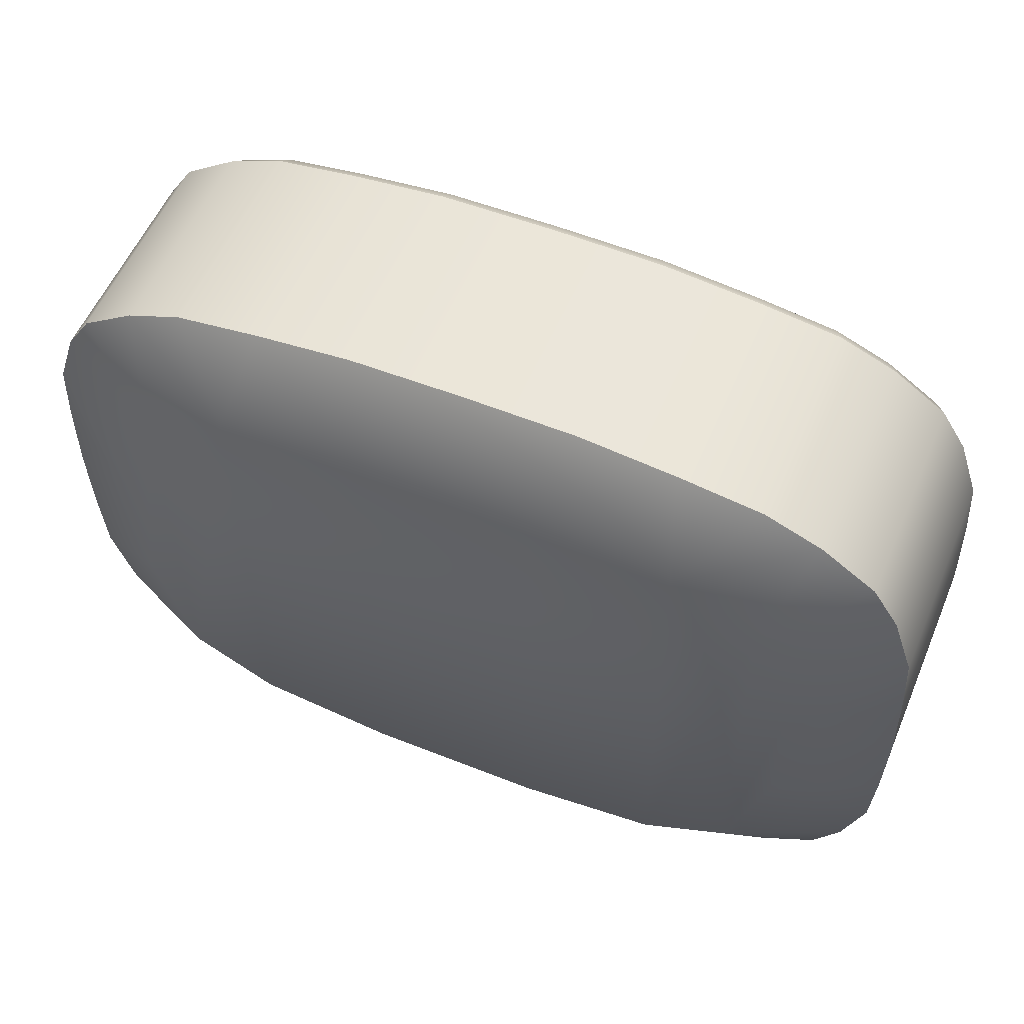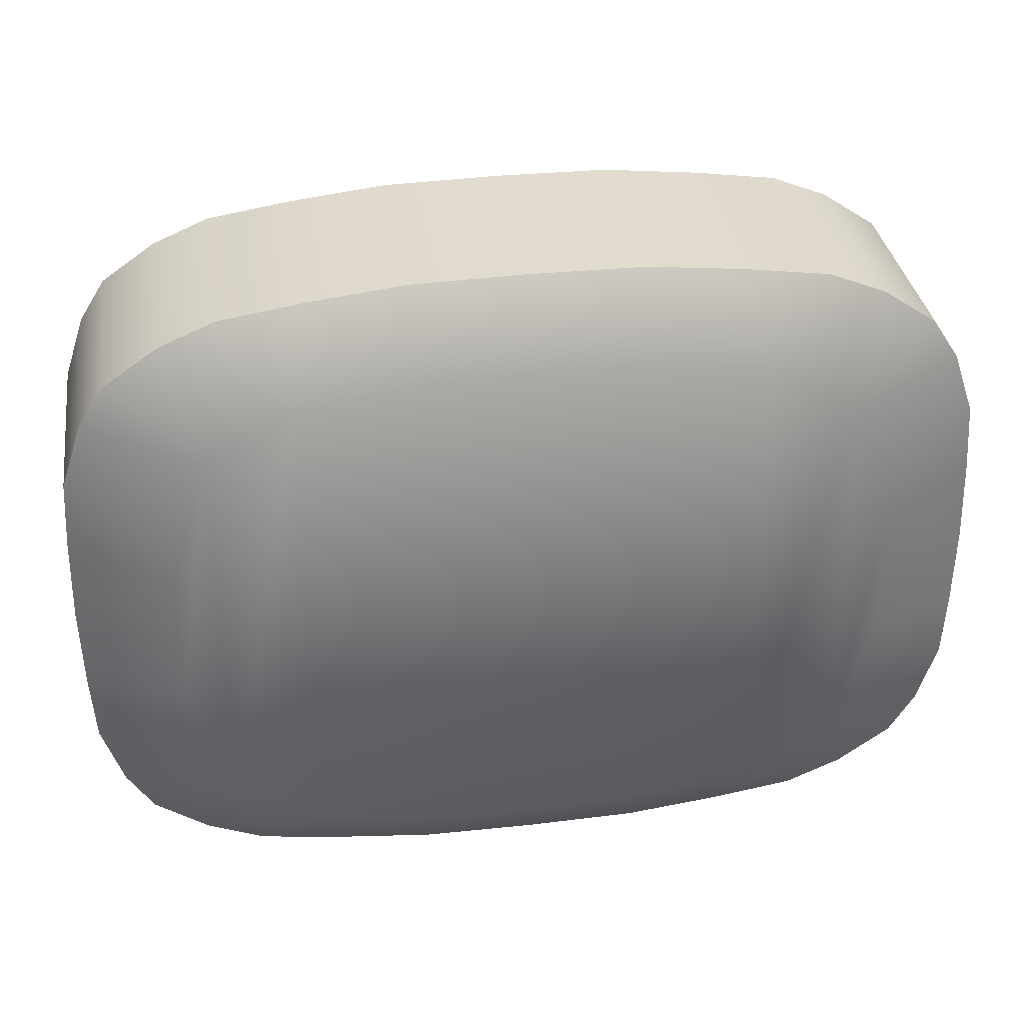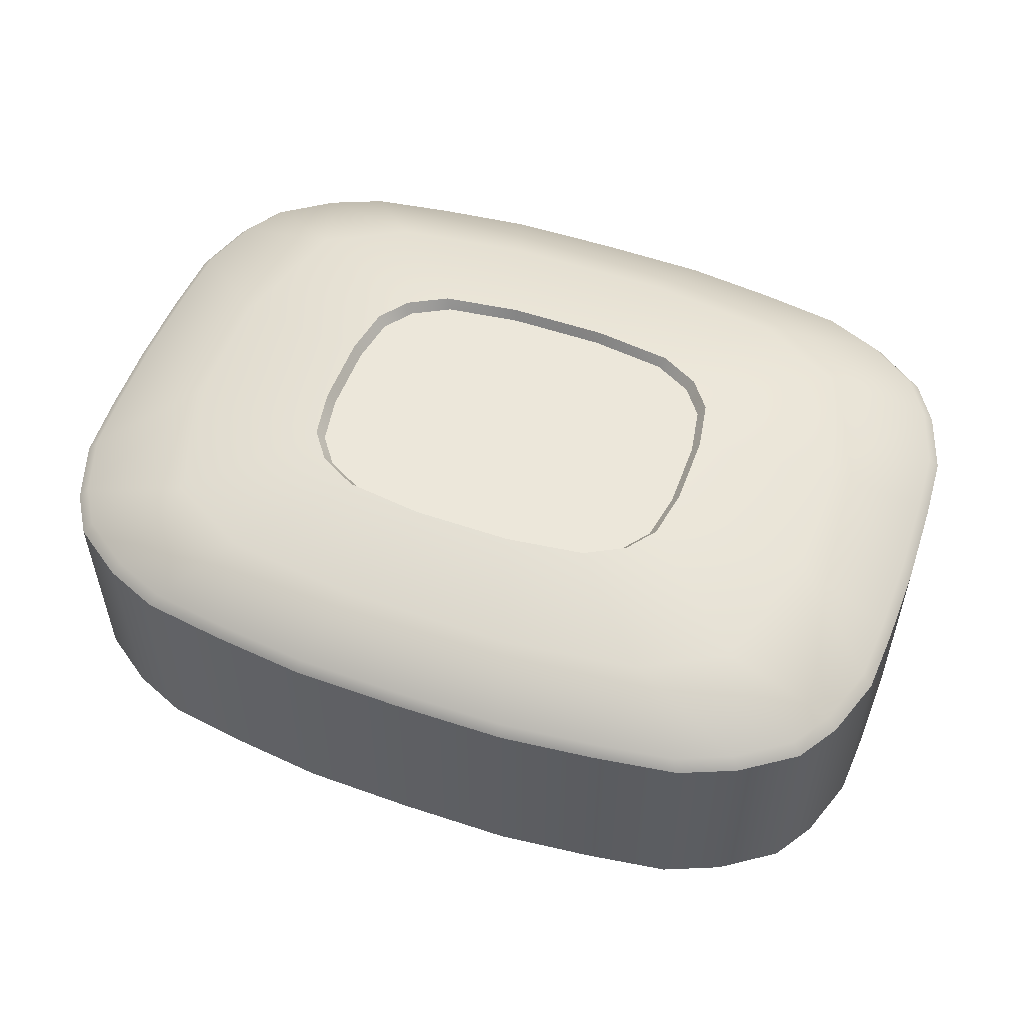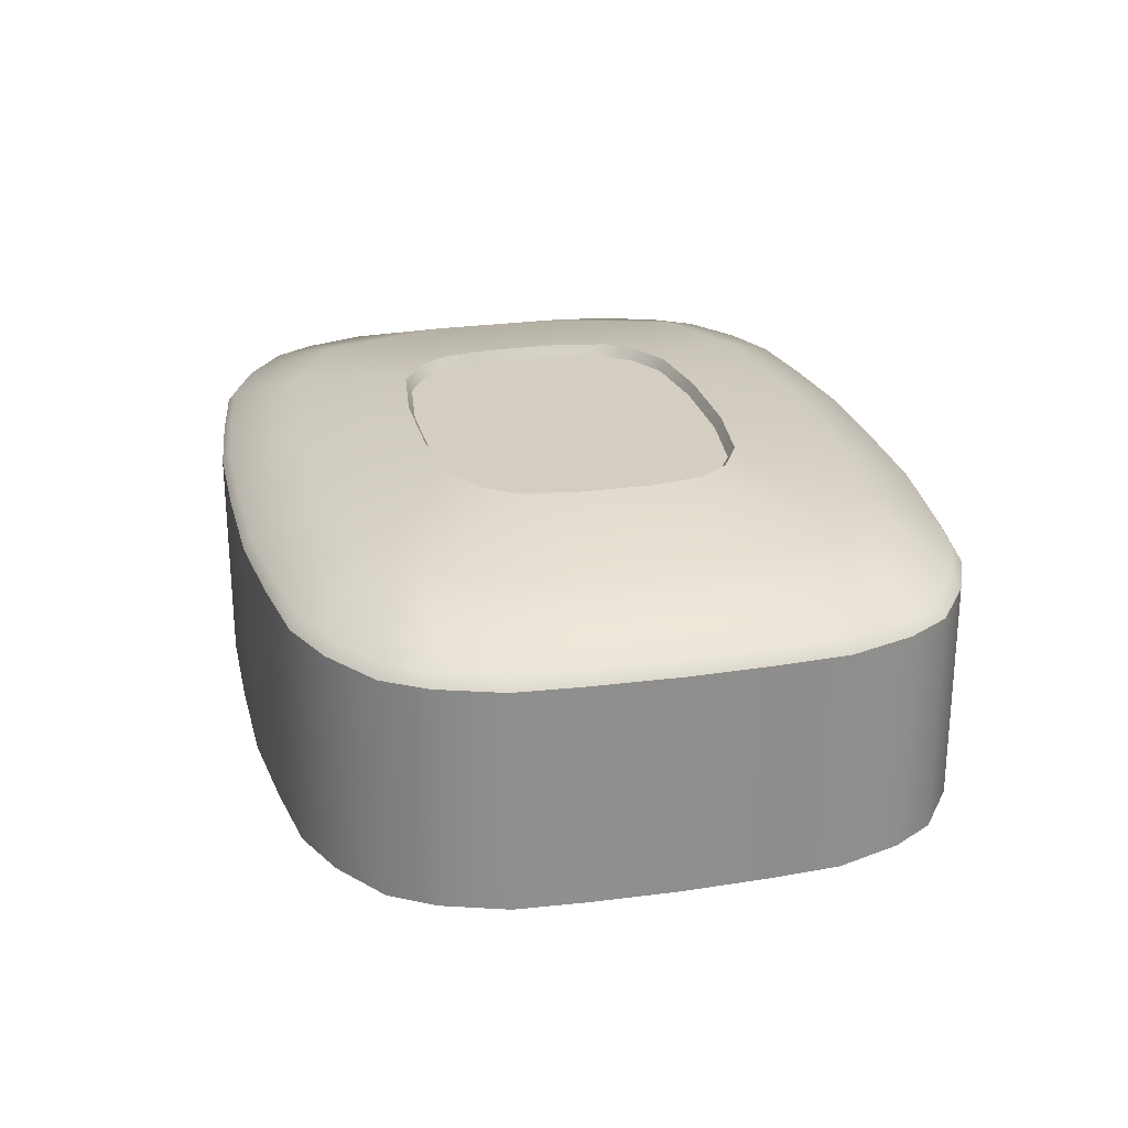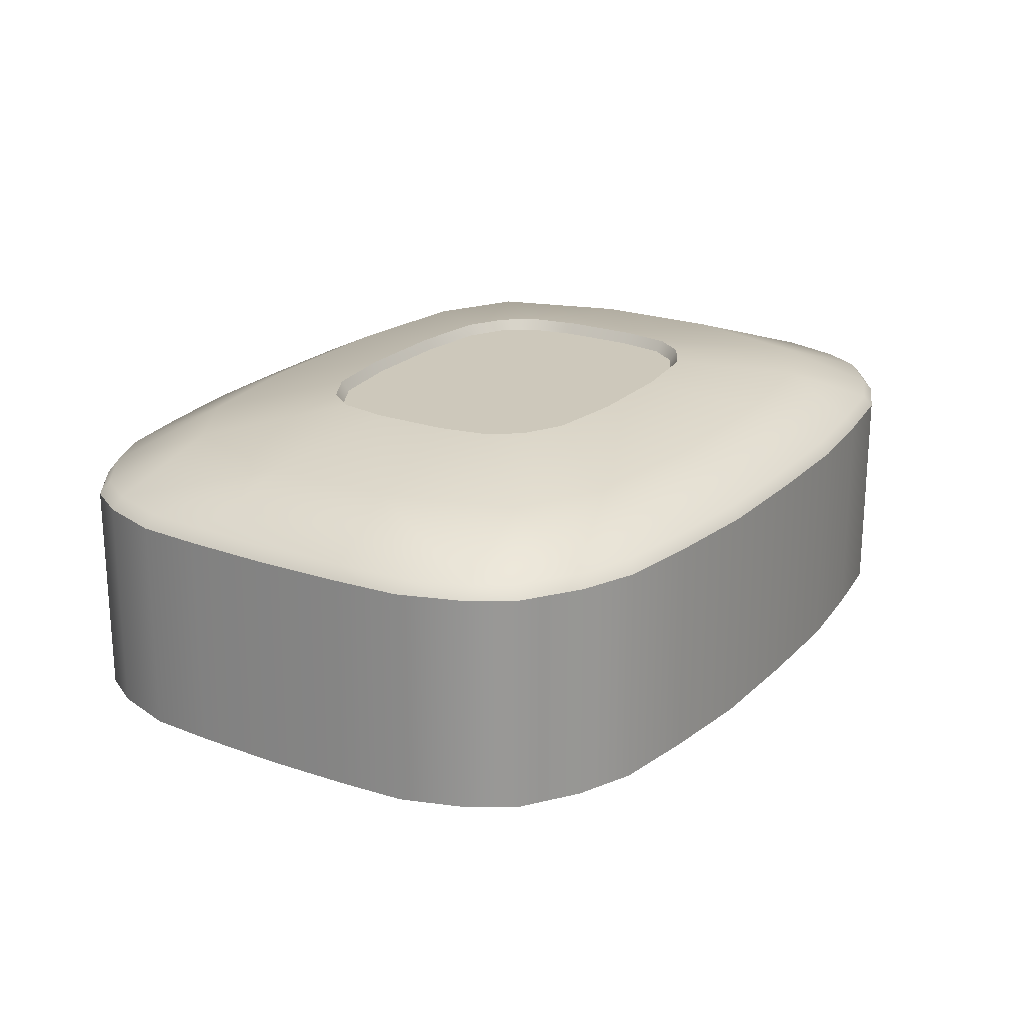
<metadata>
{"format":"obj","ext":"obj","renderer":"f3d","projection":"perspective","resolution":1024,"background":"white","views":[{"elev":56.1,"azim":22.8,"up":"+Z"},{"elev":33.8,"azim":-8.6,"up":"+Z"},{"elev":53.8,"azim":19.8,"up":"+Y"},{"elev":25.2,"azim":-103.5,"up":"+Y"},{"elev":21.8,"azim":-58.5,"up":"+Y"}]}
</metadata>
<code>
o mesh-0_meshId0_name.001
v 37.7 5.09 -18.62
v 37.7 24.09 -18.62
v 35.42 5.09 -22.28
v 35.42 24.09 -22.28
v 30.71 5.09 -25.6
v 30.71 24.09 -25.6
v 25.79 5.09 -27.69
v 25.79 24.09 -27.69
v 18.46 5.09 -28.83
v 18.46 24.09 -28.83
v 10.09 5.09 -29.8
v 10.09 24.09 -29.8
v 0.1806 5.09 -30
v 0.1806 24.09 -30
v -9.725 5.09 -29.92
v -9.725 24.09 -29.92
v -18.12 5.09 -29.05
v -18.12 24.09 -29.05
v -25.46 5.09 -28
v -25.46 24.09 -28
v -30.4 5.09 -25.97
v -30.4 24.09 -25.97
v -35.15 5.09 -22.71
v -35.15 24.09 -22.71
v -37.48 5.09 -19.07
v -37.48 24.09 -19.07
v -39.36 5.09 -13.57
v -39.36 24.09 -13.57
v -39.76 5.09 -7.668
v -39.76 24.09 -7.668
v -40 5.09 -0.2407
v -40 24.09 -0.2407
v -39.85 5.09 7.189
v -39.85 24.09 7.189
v -39.52 5.09 13.09
v -39.52 24.09 13.09
v -37.7 5.09 18.62
v -37.7 24.09 18.62
v -35.42 5.09 22.28
v -35.42 24.09 22.28
v -30.71 5.09 25.6
v -30.71 24.09 25.6
v -25.79 5.09 27.69
v -25.79 24.09 27.69
v -18.46 5.09 28.83
v -18.46 24.09 28.83
v -10.09 5.09 29.8
v -10.09 24.09 29.8
v -0.1806 5.09 30
v -0.1806 24.09 30
v 9.725 5.09 29.92
v 9.725 24.09 29.92
v 18.12 5.09 29.05
v 18.12 24.09 29.05
v 25.46 5.09 28
v 25.46 24.09 28
v 30.4 5.09 25.97
v 30.4 24.09 25.97
v 35.15 5.09 22.71
v 35.15 24.09 22.71
v 37.48 5.09 19.07
v 37.48 24.09 19.07
v 39.36 5.09 13.57
v 39.36 24.09 13.57
v 39.76 5.09 7.668
v 39.76 24.09 7.668
v 40 5.09 0.2407
v 40 24.09 0.2407
v 39.85 5.09 -7.189
v 39.85 24.09 -7.189
v 39.52 5.09 -13.09
v 39.52 24.09 -13.09
v -30.4 24.09 -25.97
v -29.69 25.15 -25.36
v -35.15 24.09 -22.71
v -34.33 25.15 -22.18
v -37.48 24.09 -19.07
v -36.6 25.15 -18.63
v -39.36 24.09 -13.57
v -38.44 25.15 -13.25
v -39.76 24.09 -7.668
v -38.84 25.15 -7.49
v -40 24.09 -0.2407
v -39.07 25.15 -0.2351
v -39.85 24.09 7.189
v -38.92 25.15 7.021
v -39.52 24.09 13.09
v -38.6 25.15 12.79
v -37.7 24.09 18.62
v -36.82 25.15 18.18
v -35.42 24.09 22.28
v -34.59 25.15 21.76
v -30.71 24.09 25.6
v -29.99 25.15 25
v -25.79 24.09 27.69
v -25.19 25.15 27.05
v -18.46 24.09 28.83
v -18.04 25.15 28.16
v -10.09 24.09 29.8
v -9.85 25.15 29.1
v -0.1806 24.09 30
v -0.1771 25.15 29.3
v 9.725 24.09 29.92
v 9.498 25.15 29.22
v 18.12 24.09 29.05
v 17.7 25.15 28.37
v 25.46 24.09 28
v 24.86 25.15 27.35
v 30.4 24.09 25.97
v 29.69 25.15 25.36
v 35.15 24.09 22.71
v 34.33 25.15 22.18
v 37.48 24.09 19.07
v 36.6 25.15 18.63
v 39.36 24.09 13.57
v 38.44 25.15 13.25
v 39.76 24.09 7.668
v 38.84 25.15 7.49
v 40 24.09 0.2407
v 39.07 25.15 0.2351
v 39.85 24.09 -7.189
v 38.92 25.15 -7.021
v 39.52 24.09 -13.09
v 38.6 25.15 -12.79
v 37.7 24.09 -18.62
v 36.82 25.15 -18.18
v 35.42 24.09 -22.28
v 34.59 25.15 -21.76
v 30.71 24.09 -25.6
v 29.99 25.15 -25
v 25.79 24.09 -27.69
v 25.19 25.15 -27.05
v 18.46 24.09 -28.83
v 18.04 25.15 -28.16
v 10.09 24.09 -29.8
v 9.85 25.15 -29.1
v 0.1806 24.09 -30
v 0.1771 25.15 -29.3
v -9.725 24.09 -29.92
v -9.498 25.15 -29.22
v -18.12 24.09 -29.05
v -17.7 25.15 -28.37
v -25.46 24.09 -28
v -24.86 25.15 -27.35
v 4.327 29.05 -12.78
v 4.497 30.03 -13.29
v 11.07 29.05 -11.88
v 11.5 30.03 -12.35
v 14.45 29.05 -10.02
v 15.02 30.03 -10.41
v 16.36 29.05 -7.427
v 17 30.03 -7.72
v 17.1 29.05 -3.083
v 17.77 30.03 -3.205
v 17.06 29.05 3.29
v 17.73 30.03 3.42
v 16.27 29.05 7.624
v 16.91 30.03 7.925
v 14.33 29.05 10.19
v 14.89 30.03 10.59
v 10.92 29.05 12.01
v 11.35 30.03 12.49
v 4.171 29.05 12.83
v 4.337 30.03 13.34
v -4.327 29.05 12.78
v -4.497 30.03 13.29
v -11.07 29.05 11.88
v -11.5 30.03 12.35
v -14.45 29.05 10.02
v -15.02 30.03 10.41
v -16.36 29.05 7.427
v -17 30.03 7.72
v -17.1 29.05 3.083
v -17.77 30.03 3.205
v -17.06 29.05 -3.29
v -17.73 30.03 -3.42
v -16.27 29.05 -7.624
v -16.91 30.03 -7.925
v -14.33 29.05 -10.19
v -14.89 30.03 -10.59
v -10.92 29.05 -12.01
v -11.35 30.03 -12.49
v -4.171 29.05 -12.83
v -4.337 30.03 -13.34
v 17.73 30.03 3.42
v 17.77 30.03 -3.205
v 30.39 28.2 -5.481
v 17 30.03 -7.72
v 27.01 28.2 -16.99
v 15.02 30.03 -10.41
v 19.67 28.2 -21.12
v 11.5 30.03 -12.35
v 7.692 28.2 -22.72
v 4.497 30.03 -13.29
v -7.417 28.2 -22.82
v -4.337 30.03 -13.34
v -11.35 30.03 -12.49
v -30.39 28.2 5.481
v -17 30.03 7.72
v -27.01 28.2 16.99
v -15.02 30.03 10.41
v -19.67 28.2 21.12
v -11.5 30.03 12.35
v -7.692 28.2 22.72
v -4.497 30.03 13.29
v 7.417 28.2 22.82
v 4.337 30.03 13.34
v 11.35 30.03 12.49
v -19.42 28.2 -21.35
v -14.89 30.03 -10.59
v -26.8 28.2 -17.32
v -16.91 30.03 -7.925
v -30.33 28.2 -5.849
v -17.73 30.03 -3.42
v -17.77 30.03 3.205
v -37.48 5.09 -19.07
v -39.36 5.09 -13.57
v -27.45 0.09003 -17.73
v -31.05 0.09003 -5.988
v -27.66 0.09003 17.4
v -31.12 0.09003 5.613
v -39.52 5.09 13.09
v -39.85 5.09 7.189
v 37.48 5.09 19.07
v 39.36 5.09 13.57
v 27.45 0.09003 17.73
v 31.05 0.09003 5.988
v 27.66 0.09004 -17.4
v 31.12 0.09004 -5.613
v 39.52 5.09 -13.09
v 39.85 5.09 -7.189
v 0.1806 5.09 -30
v -9.725 5.09 -29.92
v -7.594 0.09004 -23.36
v -18.12 5.09 -29.05
v -19.88 0.09004 -21.87
v -25.46 5.09 -28
v -30.4 5.09 -25.97
v 7.875 0.09004 -23.27
v 7.594 0.09003 23.36
v 19.88 0.09003 21.87
v 18.12 5.09 29.05
v 25.46 5.09 28
v 26.8 28.2 17.32
v 19.42 28.2 21.35
v 30.33 28.2 5.849
v -20.14 0.09003 21.62
v -7.875 0.09003 23.27
v -18.46 5.09 28.83
v -10.09 5.09 29.8
v 30.71 5.09 -25.6
v 25.79 5.09 -27.69
v 20.14 0.09004 -21.62
v 18.46 5.09 -28.83
v 10.09 5.09 -29.8
v 39.76 5.09 7.668
v 40 5.09 0.2407
v -39.76 5.09 -7.668
v -40 5.09 -0.2407
v 16.91 30.03 7.925
v 14.89 30.03 10.59
v -37.7 5.09 18.62
v -35.42 5.09 22.28
v -30.71 5.09 25.6
v 37.7 5.09 -18.62
v 35.42 5.09 -22.28
v 30.4 5.09 25.97
v -0.1806 5.09 30
v -14.45 29.05 10.02
v -16.36 29.05 7.427
v -1e-06 29.05 2e-06
v -17.1 29.05 3.083
v -17.06 29.05 -3.29
v -10.92 29.05 -12.01
v -14.33 29.05 -10.19
v -16.27 29.05 -7.624
v 4.327 29.05 -12.78
v -4.171 29.05 -12.83
v 14.45 29.05 -10.02
v 11.07 29.05 -11.88
v 9.725 5.09 29.92
v -25.79 5.09 27.69
v 35.15 5.09 22.71
v -35.15 5.09 -22.71
v -11.07 29.05 11.88
v -4.327 29.05 12.78
v 4.171 29.05 12.83
v 10.92 29.05 12.01
v 14.33 29.05 10.19
v 16.27 29.05 7.624
v 17.06 29.05 3.29
v 17.1 29.05 -3.083
v 16.36 29.05 -7.427
f 271 270 269
f 271 272 270
f 273 272 271
f 275 271 274
f 275 276 271
f 278 271 277
f 278 274 271
f 280 271 279
f 280 277 271
f 285 271 269
f 285 286 271
f 287 271 286
f 287 288 271
f 289 271 288
f 289 290 271
f 291 271 290
f 291 292 271
f 293 271 292
f 293 279 271
f 273 271 276
f 3 2 1
f 3 4 2
f 5 4 3
f 5 6 4
f 7 6 5
f 7 8 6
f 9 8 7
f 9 10 8
f 11 10 9
f 11 12 10
f 13 12 11
f 13 14 12
f 15 14 13
f 15 16 14
f 17 16 15
f 17 18 16
f 19 18 17
f 19 20 18
f 21 20 19
f 21 22 20
f 23 22 21
f 23 24 22
f 25 24 23
f 25 26 24
f 27 26 25
f 27 28 26
f 29 28 27
f 29 30 28
f 31 30 29
f 31 32 30
f 33 32 31
f 33 34 32
f 35 34 33
f 35 36 34
f 37 36 35
f 37 38 36
f 39 38 37
f 39 40 38
f 41 40 39
f 41 42 40
f 43 42 41
f 43 44 42
f 45 44 43
f 45 46 44
f 47 46 45
f 47 48 46
f 49 48 47
f 49 50 48
f 51 50 49
f 51 52 50
f 53 52 51
f 53 54 52
f 55 54 53
f 55 56 54
f 57 56 55
f 57 58 56
f 59 58 57
f 59 60 58
f 61 60 59
f 61 62 60
f 63 62 61
f 63 64 62
f 65 64 63
f 65 66 64
f 67 66 65
f 67 68 66
f 69 68 67
f 69 70 68
f 71 70 69
f 71 72 70
f 1 72 71
f 1 2 72
f 75 74 73
f 75 76 74
f 77 76 75
f 77 78 76
f 79 78 77
f 79 80 78
f 81 80 79
f 81 82 80
f 83 82 81
f 83 84 82
f 85 84 83
f 85 86 84
f 87 86 85
f 87 88 86
f 89 88 87
f 89 90 88
f 91 90 89
f 91 92 90
f 93 92 91
f 93 94 92
f 95 94 93
f 95 96 94
f 97 96 95
f 97 98 96
f 99 98 97
f 99 100 98
f 101 100 99
f 101 102 100
f 103 102 101
f 103 104 102
f 105 104 103
f 105 106 104
f 107 106 105
f 107 108 106
f 109 108 107
f 109 110 108
f 111 110 109
f 111 112 110
f 113 112 111
f 113 114 112
f 115 114 113
f 115 116 114
f 117 116 115
f 117 118 116
f 119 118 117
f 119 120 118
f 121 120 119
f 121 122 120
f 123 122 121
f 123 124 122
f 125 124 123
f 125 126 124
f 127 126 125
f 127 128 126
f 129 128 127
f 129 130 128
f 131 130 129
f 131 132 130
f 133 132 131
f 133 134 132
f 135 134 133
f 135 136 134
f 137 136 135
f 137 138 136
f 139 138 137
f 139 140 138
f 141 140 139
f 141 142 140
f 143 142 141
f 143 144 142
f 73 144 143
f 73 74 144
f 147 146 145
f 147 148 146
f 149 148 147
f 149 150 148
f 151 150 149
f 151 152 150
f 153 152 151
f 153 154 152
f 155 154 153
f 155 156 154
f 157 156 155
f 157 158 156
f 159 158 157
f 159 160 158
f 161 160 159
f 161 162 160
f 163 162 161
f 163 164 162
f 165 164 163
f 165 166 164
f 167 166 165
f 167 168 166
f 169 168 167
f 169 170 168
f 171 170 169
f 171 172 170
f 173 172 171
f 173 174 172
f 175 174 173
f 175 176 174
f 177 176 175
f 177 178 176
f 179 178 177
f 179 180 178
f 181 180 179
f 181 182 180
f 183 182 181
f 183 184 182
f 145 184 183
f 145 146 184
f 187 186 185
f 187 188 186
f 189 188 187
f 189 190 188
f 191 190 189
f 191 192 190
f 193 192 191
f 193 194 192
f 195 194 193
f 195 196 194
f 197 196 195
f 200 199 198
f 200 201 199
f 202 201 200
f 202 203 201
f 204 203 202
f 204 205 203
f 206 205 204
f 206 207 205
f 208 207 206
f 209 197 195
f 209 210 197
f 211 210 209
f 211 212 210
f 213 212 211
f 213 214 212
f 198 214 213
f 198 215 214
f 199 215 198
f 218 217 216
f 218 219 217
f 220 219 218
f 220 221 219
f 222 221 220
f 222 223 221
f 226 225 224
f 226 227 225
f 228 227 226
f 228 229 227
f 230 229 228
f 230 231 229
f 234 233 232
f 234 235 233
f 236 235 234
f 236 237 235
f 238 237 236
f 239 234 232
f 239 240 234
f 241 240 239
f 241 242 240
f 243 242 241
f 204 100 102
f 204 98 100
f 202 98 204
f 202 96 98
f 94 96 202
f 244 112 114
f 244 110 112
f 245 110 244
f 245 108 110
f 106 108 245
f 187 122 124
f 187 120 122
f 246 120 187
f 246 118 120
f 116 118 246
f 236 218 238
f 236 247 218
f 248 247 236
f 248 249 247
f 250 249 248
f 253 252 251
f 253 254 252
f 239 254 253
f 239 255 254
f 232 255 239
f 142 195 140
f 142 209 195
f 144 209 142
f 144 74 209
f 78 211 76
f 78 213 211
f 80 213 78
f 80 82 213
f 84 213 82
f 84 198 213
f 86 198 84
f 86 88 198
f 90 198 88
f 90 200 198
f 92 200 90
f 92 94 200
f 126 187 124
f 126 189 187
f 128 189 126
f 128 130 189
f 227 256 225
f 227 257 256
f 229 257 227
f 229 231 257
f 219 258 217
f 219 259 258
f 221 259 219
f 221 223 259
f 134 191 132
f 134 193 191
f 136 193 134
f 136 138 193
f 246 114 116
f 246 244 114
f 260 244 246
f 260 261 244
f 220 262 222
f 220 263 262
f 264 263 220
f 228 265 230
f 228 266 265
f 251 266 228
f 206 245 208
f 206 106 245
f 104 106 206
f 241 267 243
f 241 226 267
f 253 226 241
f 248 268 250
f 248 240 268
f 234 240 248
f 228 253 251
f 228 226 253
f 281 240 242
f 281 268 240
f 282 247 249
f 282 264 247
f 247 220 218
f 247 264 220
f 261 245 244
f 261 208 245
f 130 191 189
f 130 132 191
f 138 195 193
f 138 140 195
f 246 185 260
f 246 187 185
f 74 211 209
f 74 76 211
f 206 102 104
f 206 204 102
f 283 226 224
f 283 267 226
f 284 218 216
f 284 238 218
f 200 94 202
f 241 239 253
f 248 236 234

</code>
